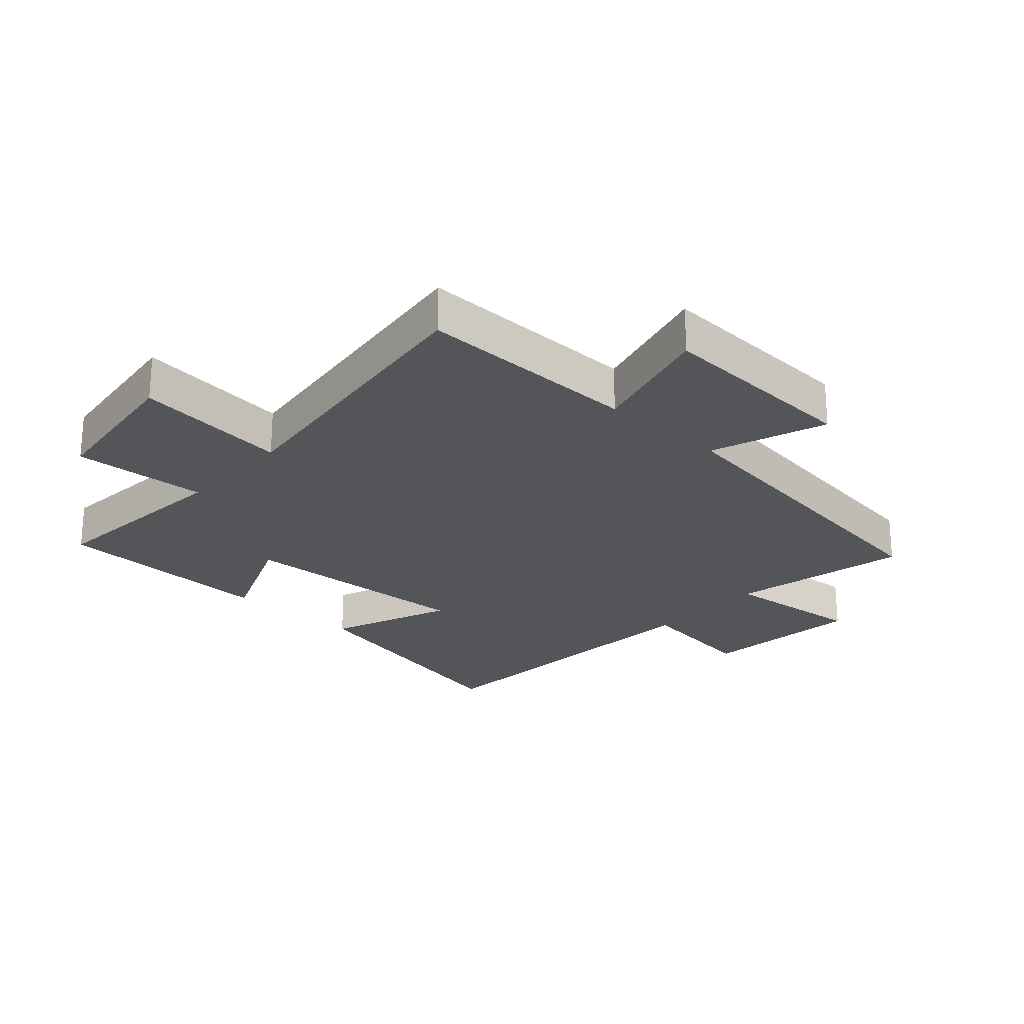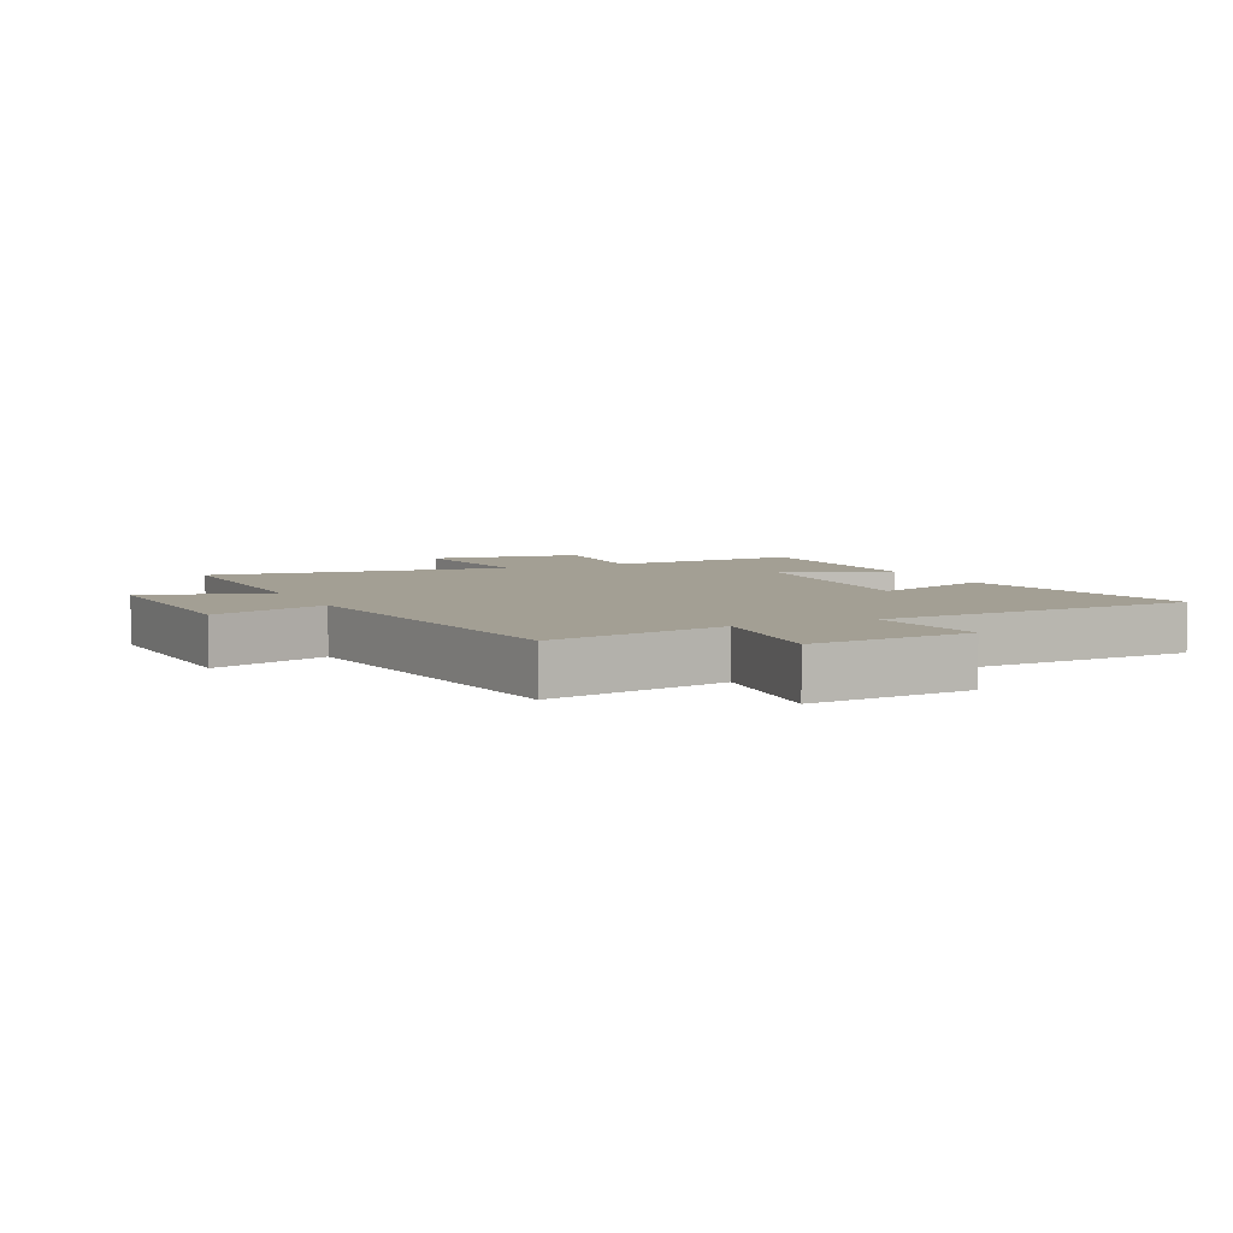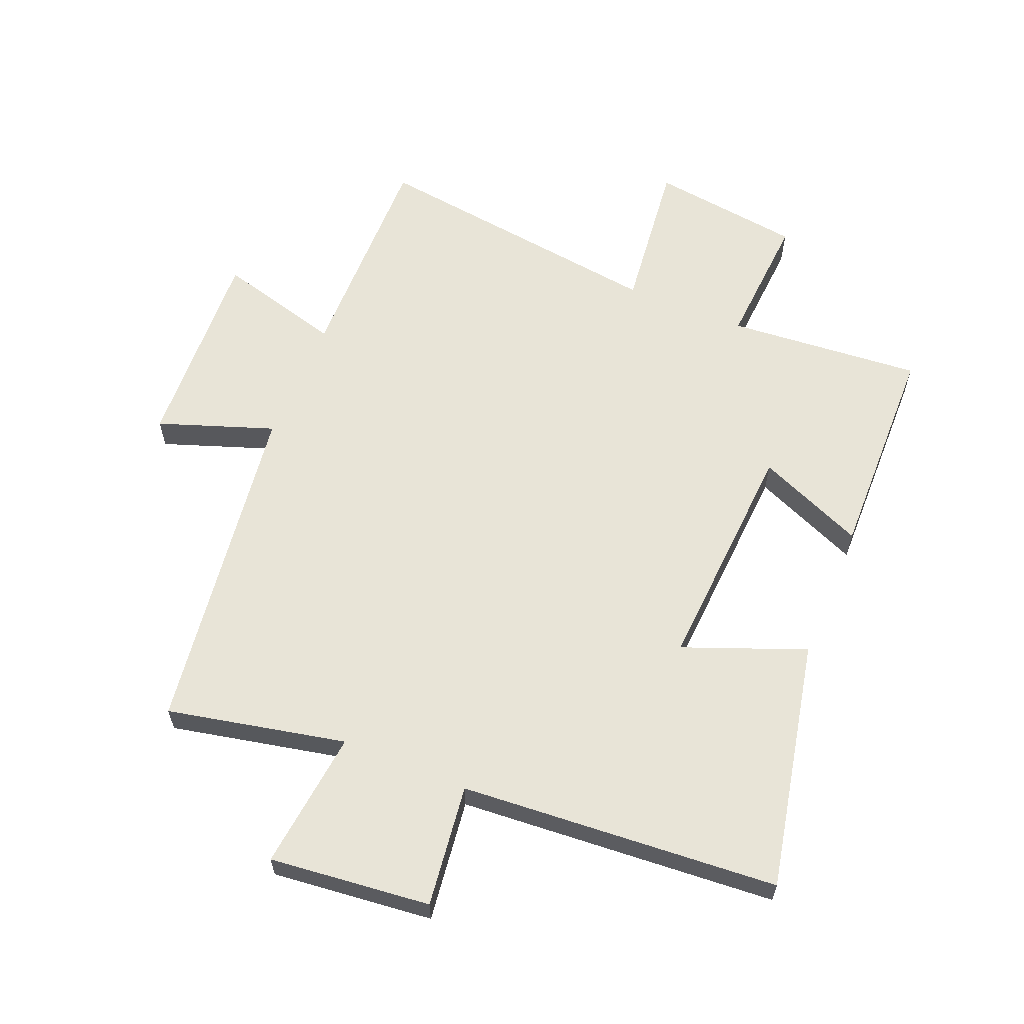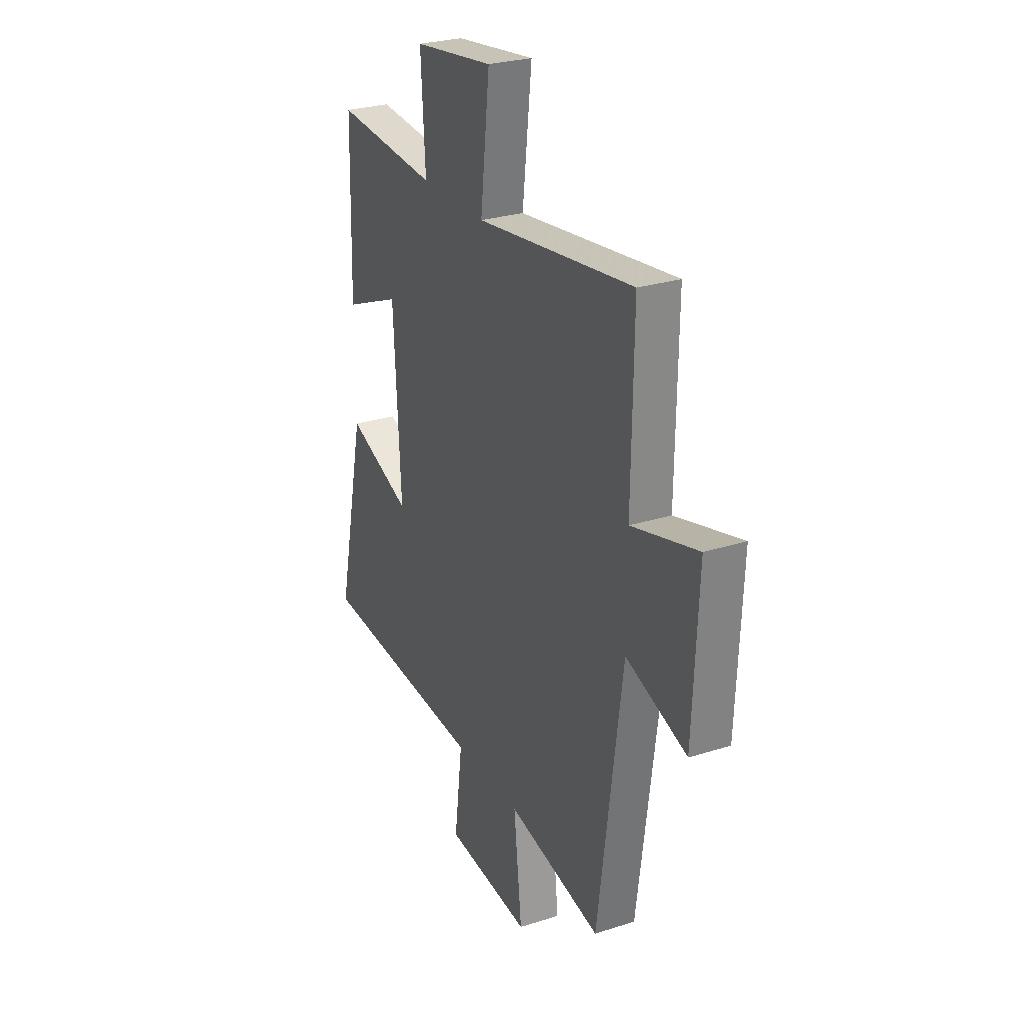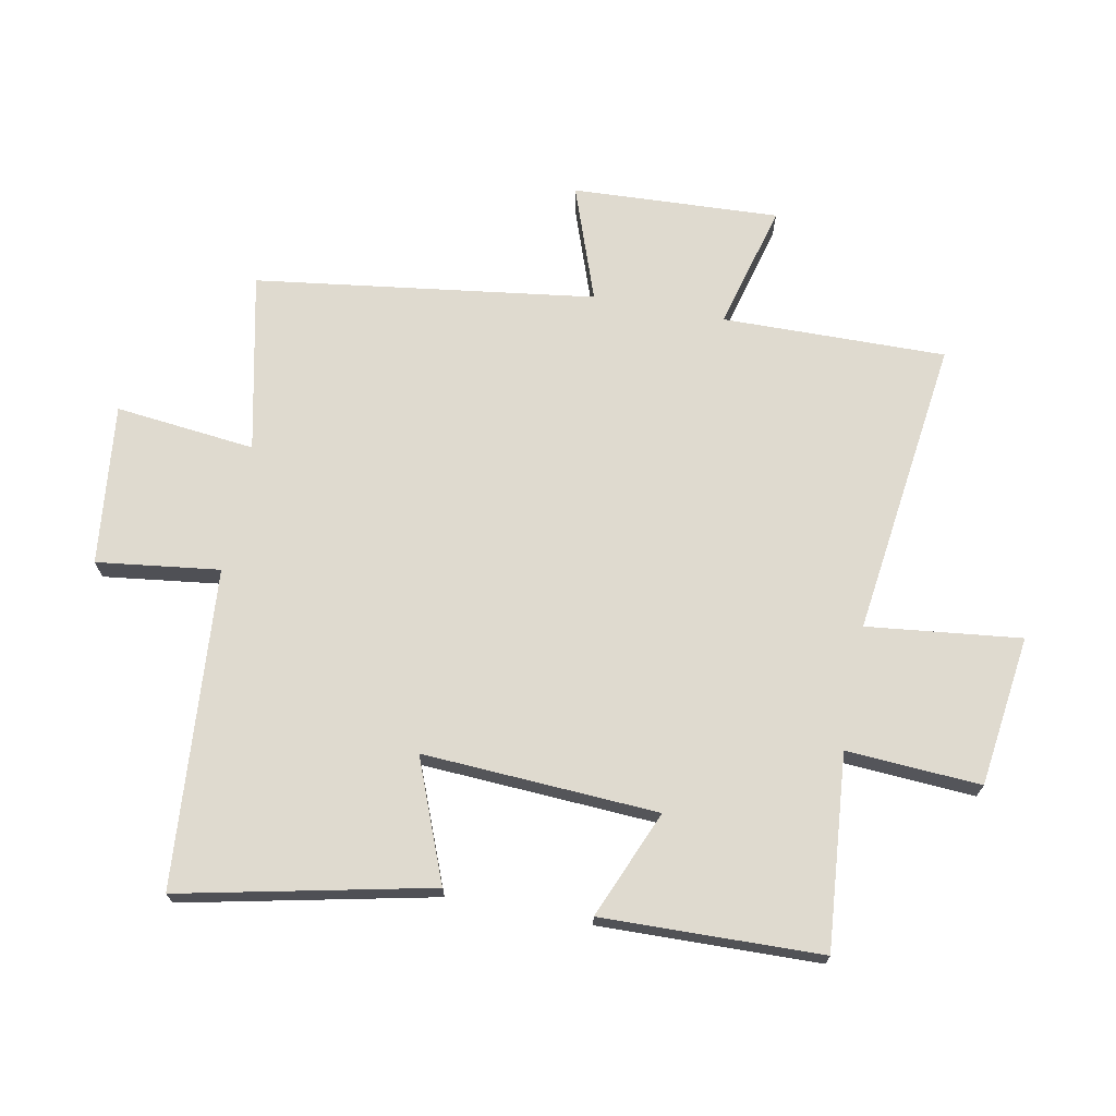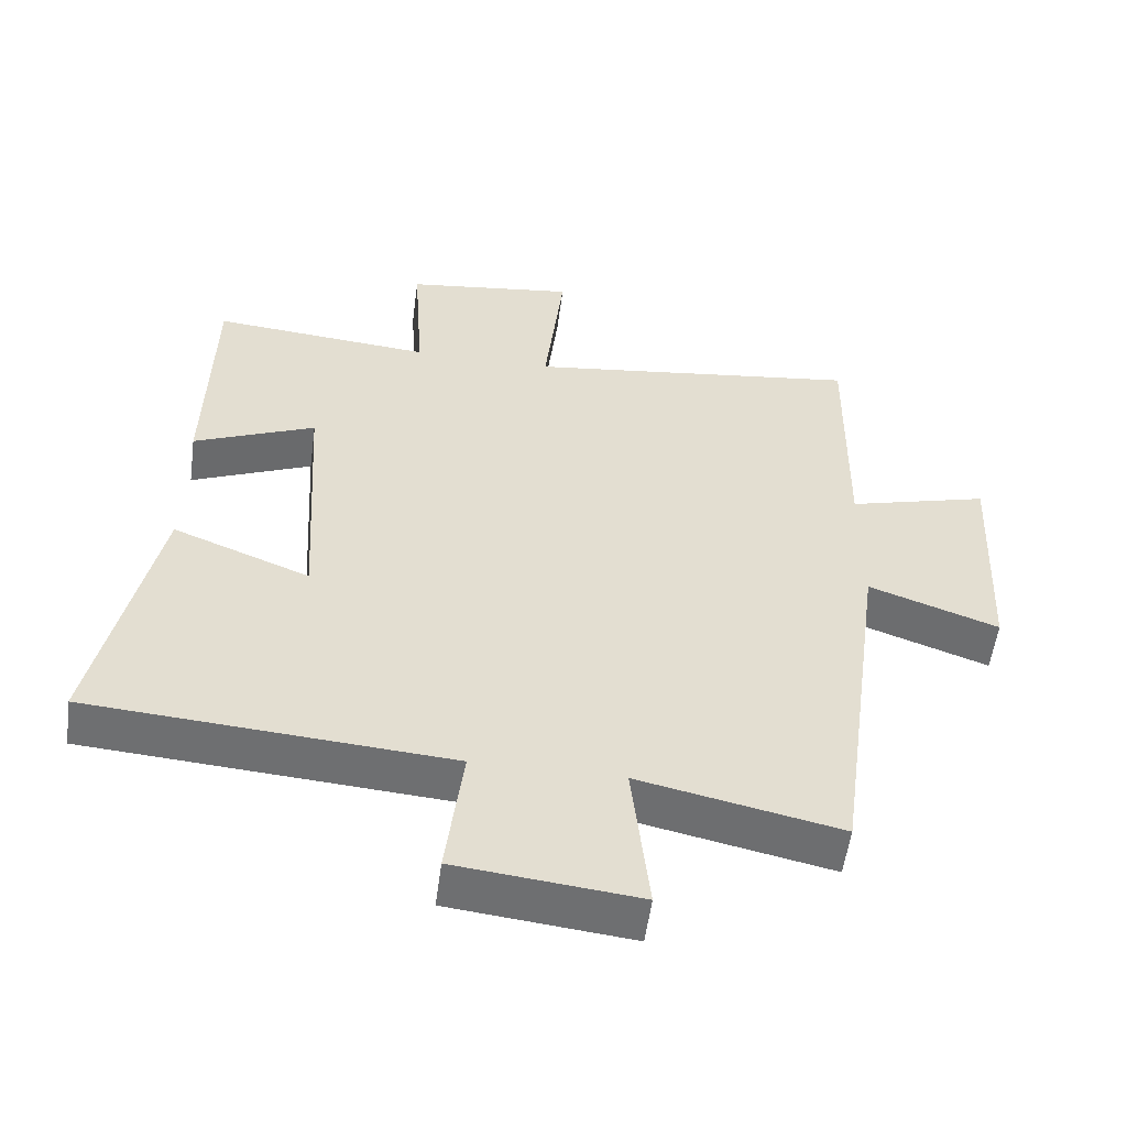
<metadata>
{"format":"obj","ext":"obj","renderer":"f3d","projection":"perspective","resolution":1024,"background":"white","views":[{"elev":-24.6,"azim":47.7,"up":"+Y"},{"elev":5.4,"azim":155.1,"up":"+Y"},{"elev":61.3,"azim":-157.5,"up":"+Y"},{"elev":27.1,"azim":63.7,"up":"+Z"},{"elev":70.6,"azim":-79.2,"up":"+Y"},{"elev":-54.6,"azim":-7.6,"up":"+Z"}]}
</metadata>
<code>
v -0.492 0.07 0.527
v -0.178 0.07 0.5
v -0.192 0.07 0.717
v 0.052 0.07 0.749
v 0.024 0.07 0.5
v 0.505 0.07 0.562
v 0.5 0.07 0.201
v 0.702 0.07 0.255
v 0.686 0.07 -0.079
v 0.5 0.07 -0.013
v 0.426 0.07 -0.561
v 0.138 0.07 -0.5
v 0.163 0.07 -0.726
v -0.097 0.07 -0.698
v -0.072 0.07 -0.5
v -0.586 0.07 -0.462
v -0.5 0.07 -0.058
v -0.304 0.07 -0.135
v -0.326 0.07 0.245
v -0.5 0.07 0.172
v -0.492 0 0.527
v -0.178 0 0.5
v -0.192 0 0.717
v 0.052 0 0.749
v 0.024 0 0.5
v 0.505 0 0.562
v 0.5 0 0.201
v 0.702 0 0.255
v 0.686 0 -0.079
v 0.5 0 -0.013
v 0.426 0 -0.561
v 0.138 0 -0.5
v 0.163 0 -0.726
v -0.097 0 -0.698
v -0.072 0 -0.5
v -0.586 0 -0.462
v -0.5 0 -0.058
v -0.304 0 -0.135
v -0.326 0 0.245
v -0.5 0 0.172
f 19 20 1 2
f 18 19 2
f 15 16 17 18
f 15 18 2
f 12 13 14 15
f 12 15 2 3
f 10 11 12 3
f 7 8 9 10
f 5 6 7
f 5 7 10
f 3 4 5
f 3 5 10
f 22 21 40 39
f 22 39 38
f 38 37 36 35
f 22 38 35
f 35 34 33 32
f 23 22 35 32
f 23 32 31 30
f 30 29 28 27
f 27 26 25
f 30 27 25
f 25 24 23
f 30 25 23
f 1 21 22 2
f 2 22 23 3
f 3 23 24 4
f 4 24 25 5
f 5 25 26 6
f 6 26 27 7
f 7 27 28 8
f 8 28 29 9
f 9 29 30 10
f 10 30 31 11
f 11 31 32 12
f 12 32 33 13
f 13 33 34 14
f 14 34 35 15
f 15 35 36 16
f 16 36 37 17
f 17 37 38 18
f 18 38 39 19
f 19 39 40 20
f 20 40 21 1

</code>
